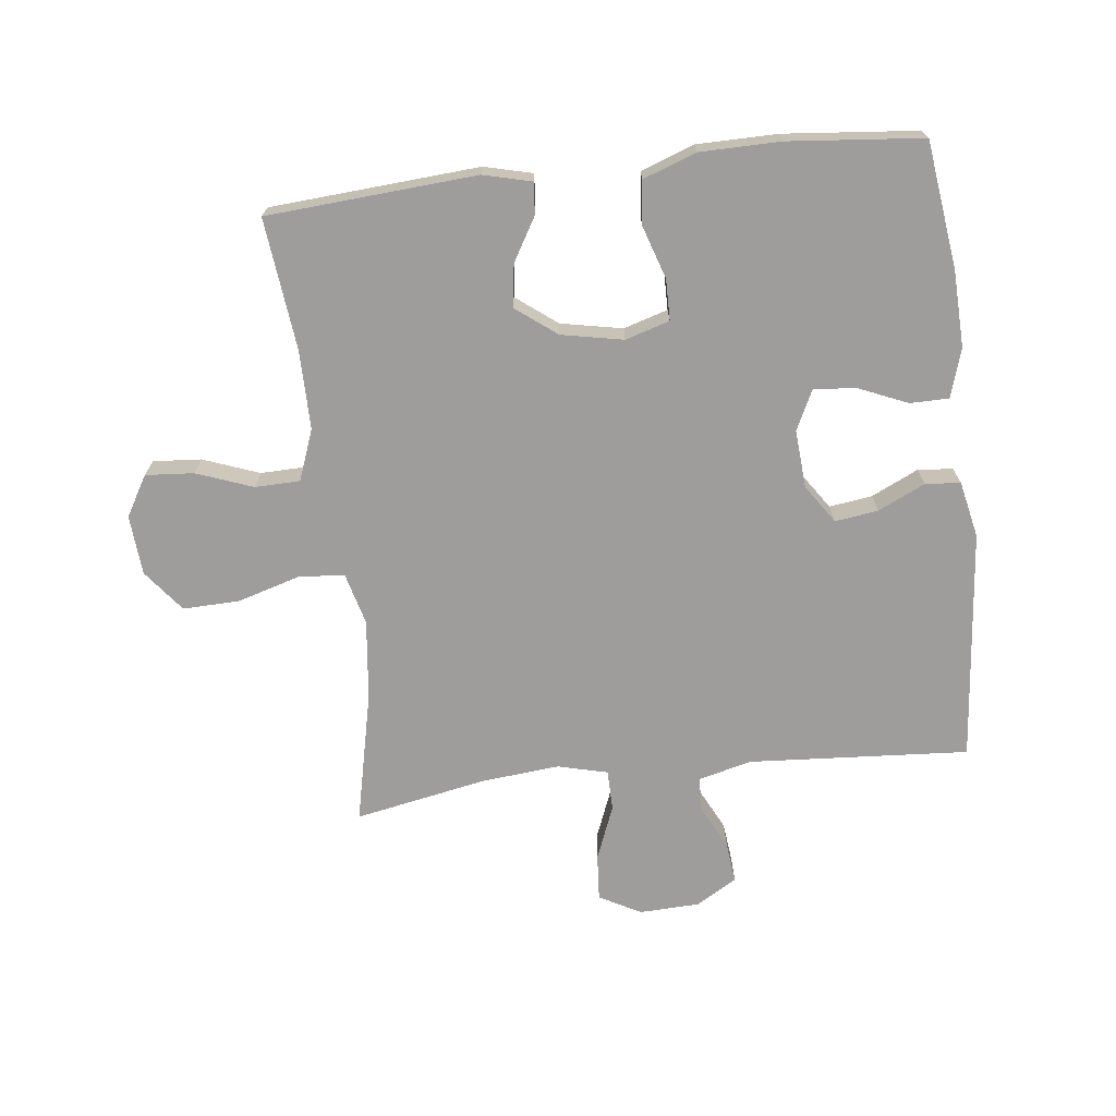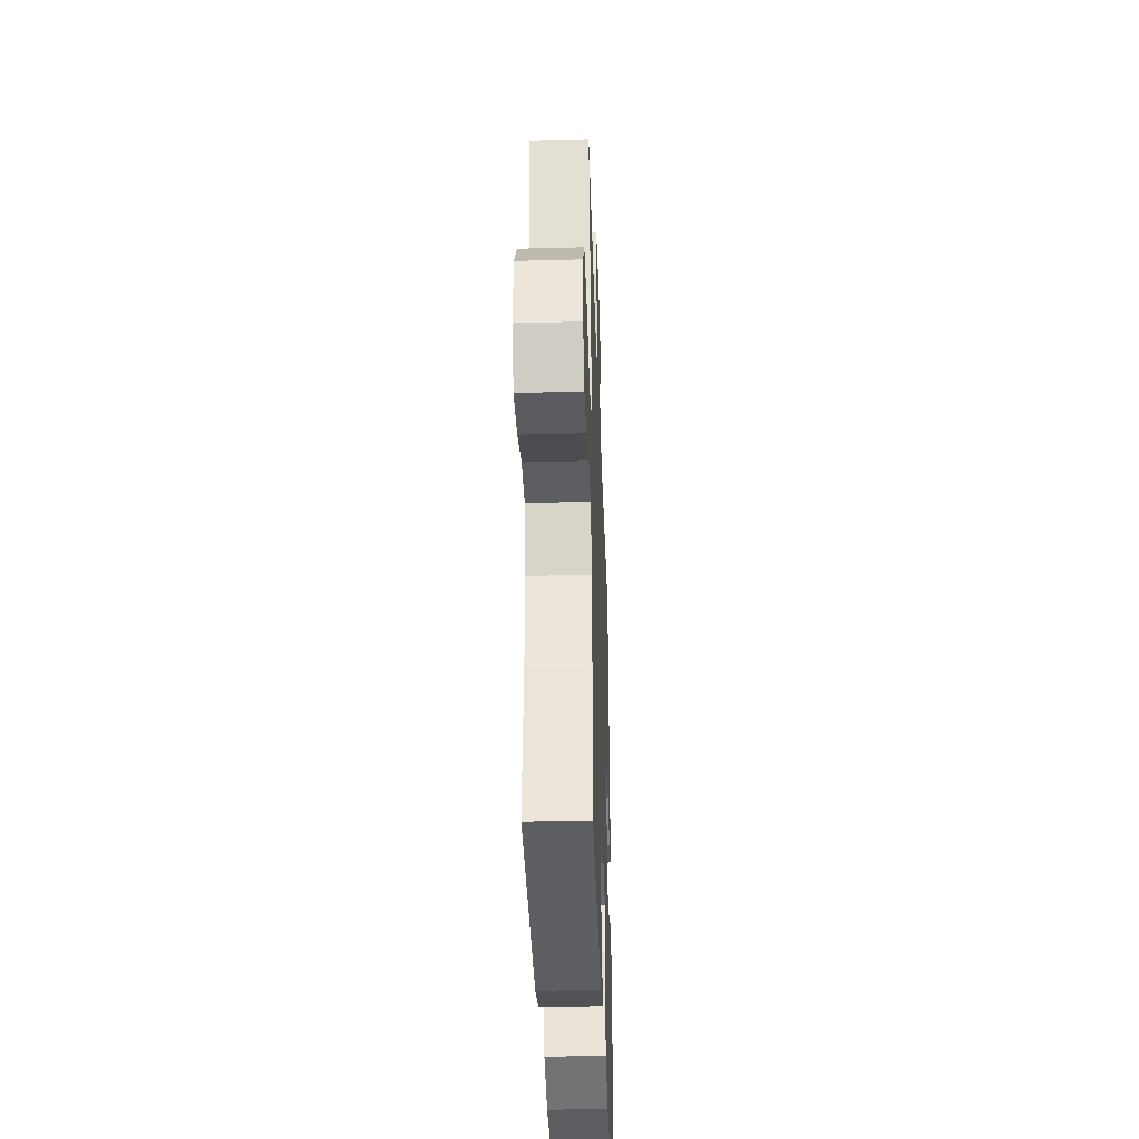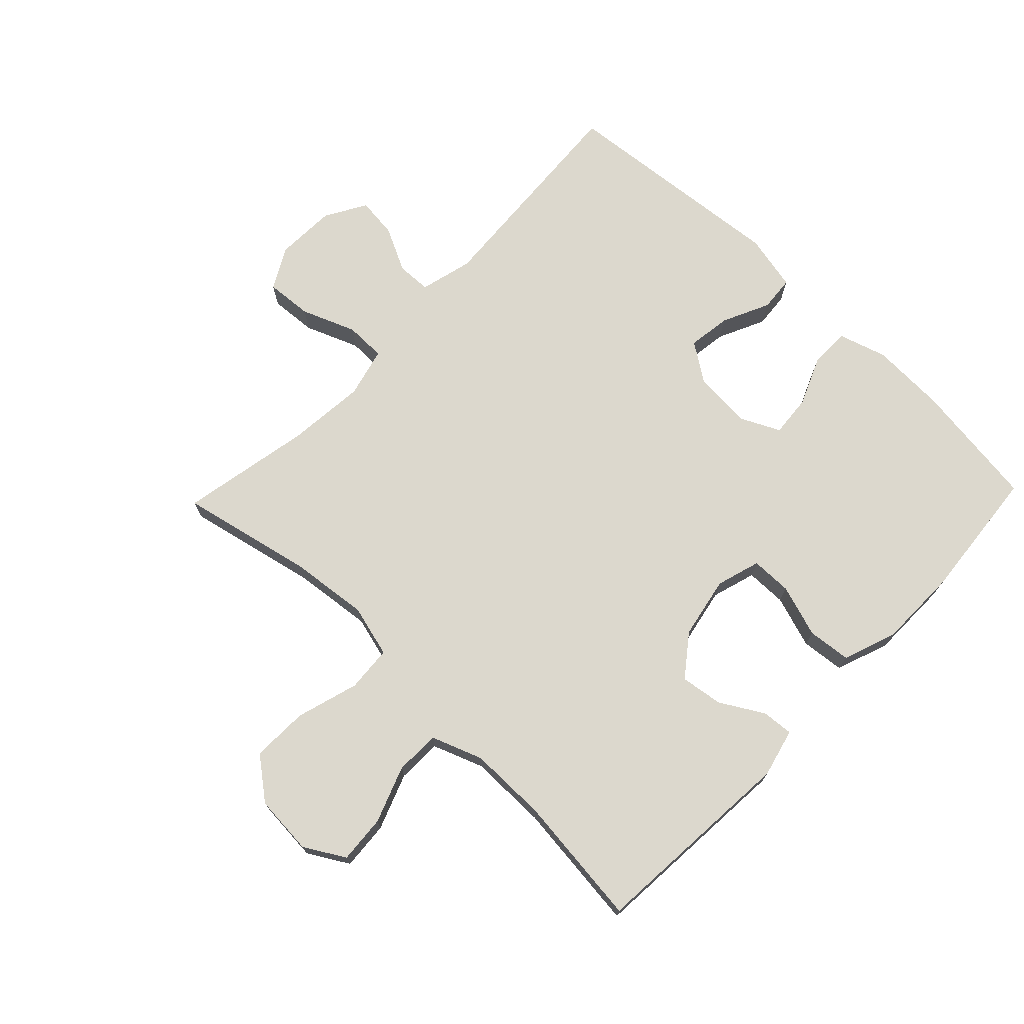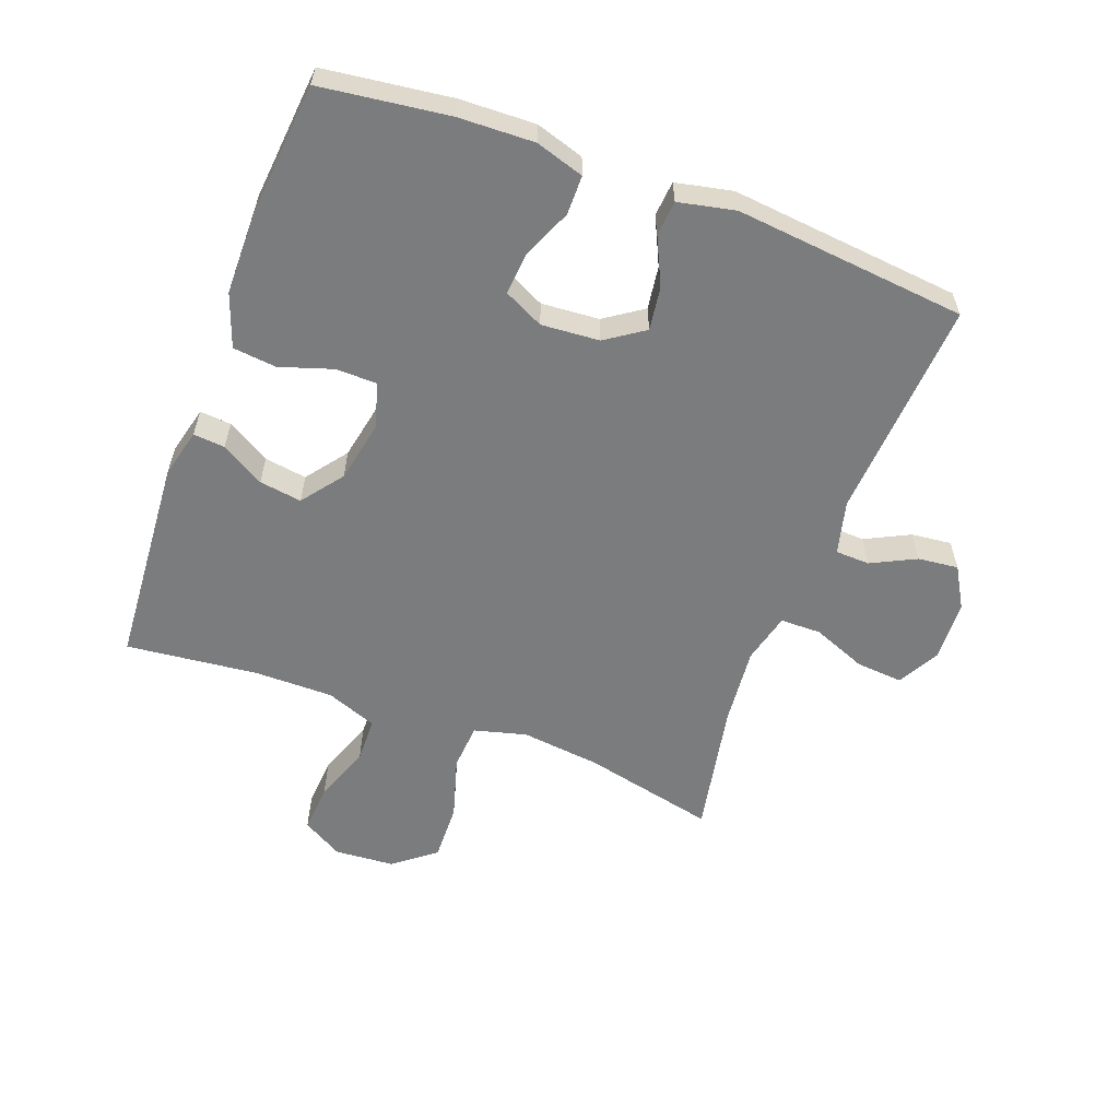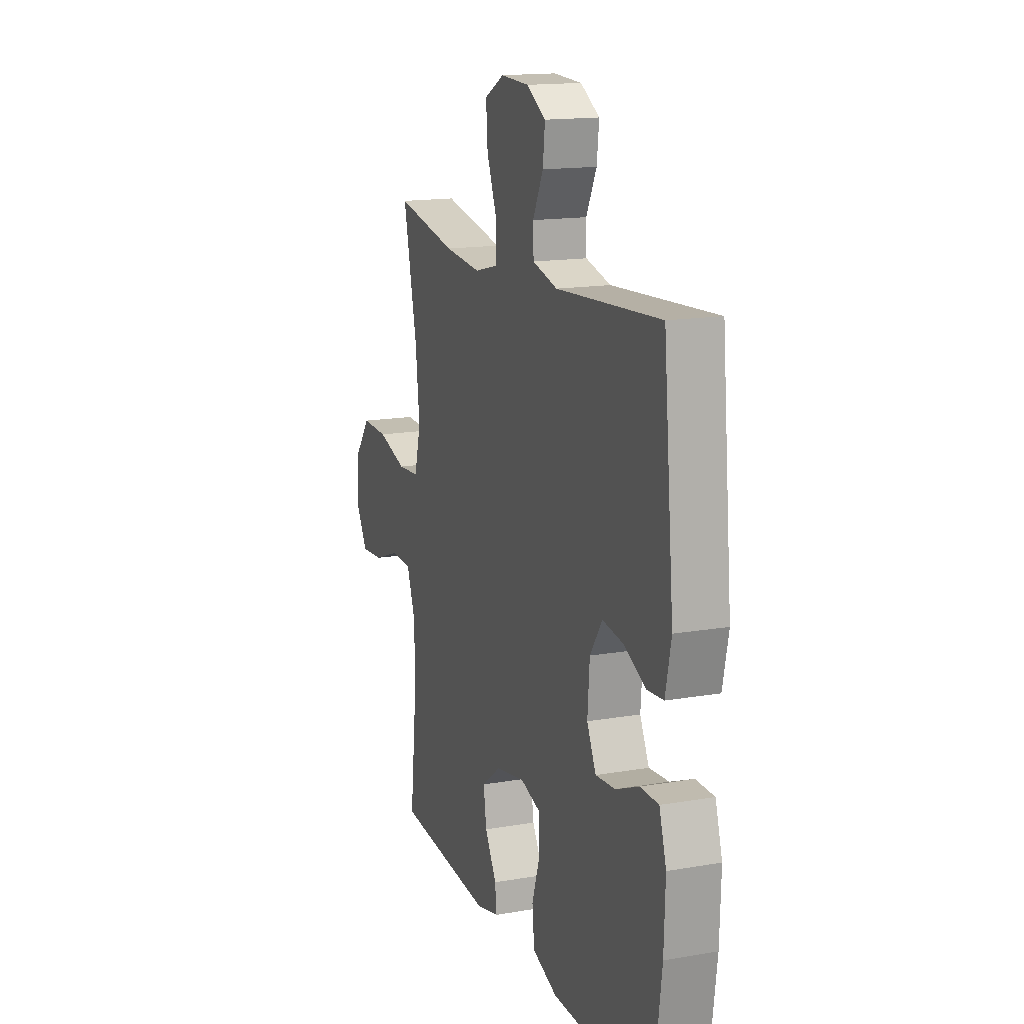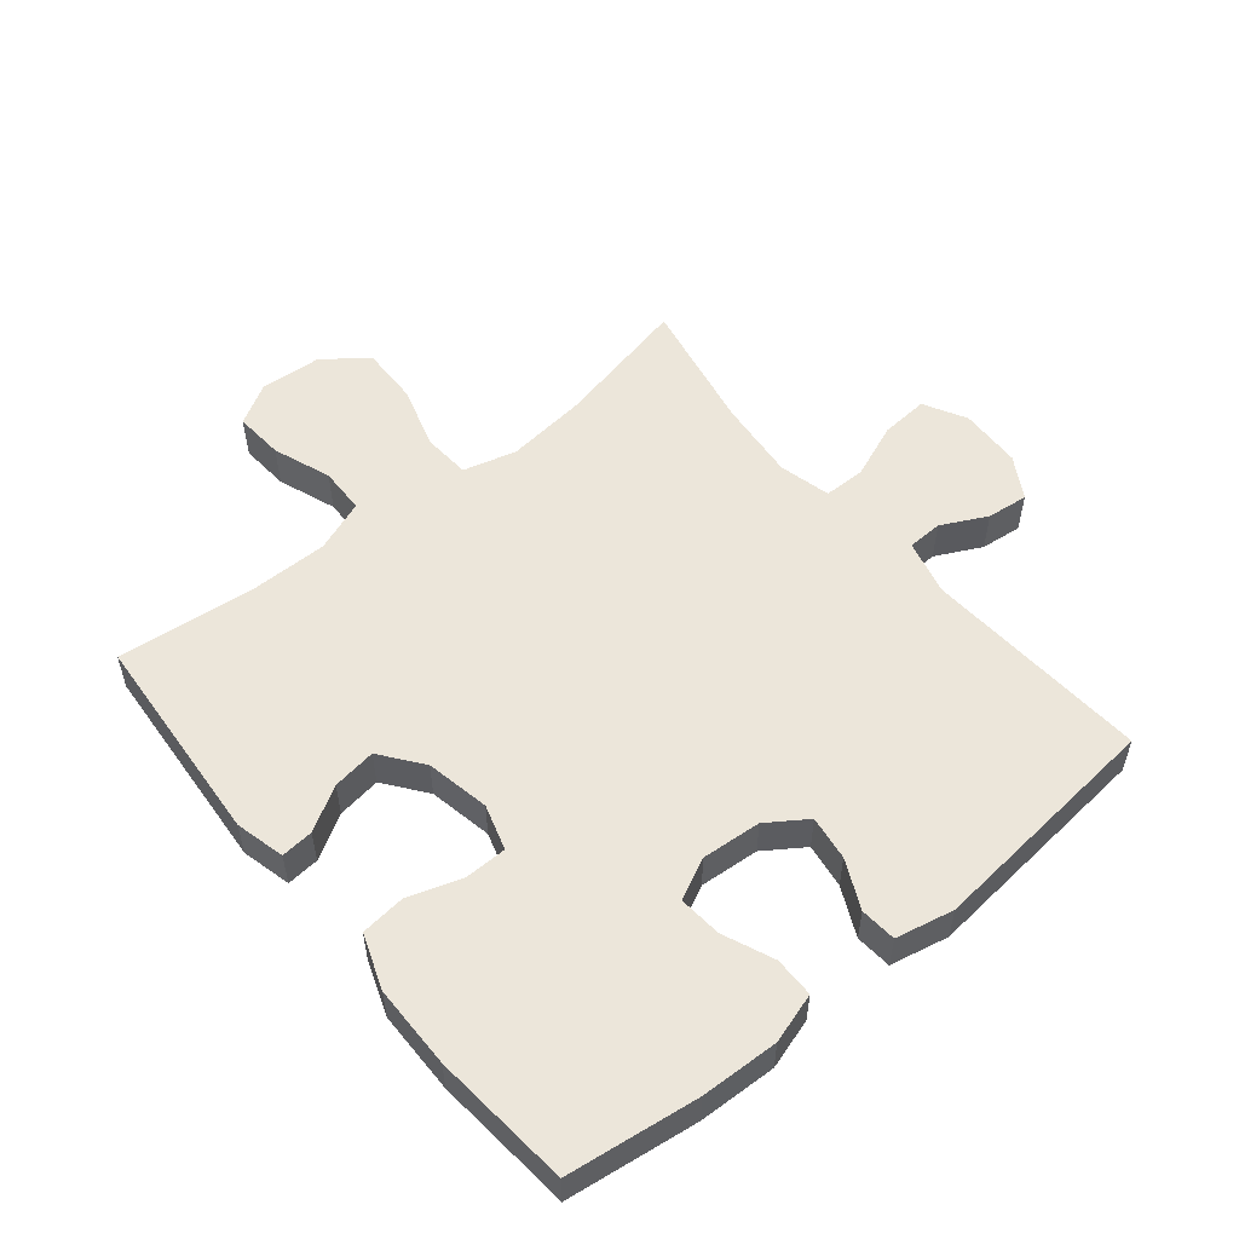
<metadata>
{"format":"obj","ext":"obj","renderer":"f3d","projection":"perspective","resolution":1024,"background":"white","views":[{"elev":-70.7,"azim":-173.3,"up":"+Y"},{"elev":-36.3,"azim":92.0,"up":"+Z"},{"elev":72.5,"azim":133.9,"up":"+Y"},{"elev":-58.7,"azim":-110.5,"up":"+Y"},{"elev":15.6,"azim":-109.9,"up":"+Z"},{"elev":54.5,"azim":-129.3,"up":"+Y"}]}
</metadata>
<code>
o path1544
v -0.3156 0.0375 -0.5488
v -0.1867 0.0375 -0.5477
v -0.1015 0.0375 -0.5171
v -0.09417 0.0375 -0.4475
v -0.1215 0.0375 -0.3634
v -0.1208 0.0375 -0.2978
v -0.05011 0.0375 -0.2764
v 0.04899 0.0375 -0.296
v 0.1141 0.0375 -0.3457
v 0.1043 0.0375 -0.4136
v 0.06409 0.0375 -0.4821
v 0.05968 0.0375 -0.5327
v 0.1369 0.0375 -0.552
v 0.4716 0.0375 -0.5284
v 0.4483 0.0375 -0.3176
v 0.4479 0.0375 -0.1919
v 0.4784 0.0375 -0.1111
v 0.5504 0.0375 -0.1093
v 0.6408 0.0375 -0.1429
v 0.718 0.0375 -0.1487
v 0.7557 0.0375 -0.08403
v 0.7486 0.0375 0.01157
v 0.6967 0.0375 0.07802
v 0.6061 0.0375 0.0756
v 0.5061 0.0375 0.04606
v 0.4325 0.0375 0.05148
v 0.4104 0.0375 0.1347
v 0.4246 0.0375 0.2616
v 0.4716 0.0375 0.4735
v 0.2611 0.0375 0.4331
v 0.1359 0.0375 0.4214
v 0.05577 0.0375 0.4415
v 0.0551 0.0375 0.5066
v 0.08954 0.0375 0.5929
v 0.09512 0.0375 0.6673
v 0.02891 0.0375 0.7034
v -0.06791 0.0375 0.6997
v -0.1331 0.0375 0.6616
v -0.1258 0.0375 0.597
v -0.09038 0.0375 0.5259
v -0.09244 0.0375 0.4713
v -0.1774 0.0375 0.4497
v -0.5301 0.0375 0.4735
v -0.5663 0.0375 0.1031
v -0.547 0.0375 0.0125
v -0.4907 0.0375 0.007637
v -0.4155 0.0375 0.04311
v -0.3463 0.0375 0.05269
v -0.3046 0.0375 -0.00867
v -0.2976 0.0375 -0.1015
v -0.3286 0.0375 -0.1651
v -0.3957 0.0375 -0.1593
v -0.475 0.0375 -0.1256
v -0.5373 0.0375 -0.1259
v -0.5612 0.0375 -0.2034
v -0.5569 0.0375 -0.3246
v -0.5301 0.0375 -0.5284
v -0.3156 -0.0375 -0.5488
v -0.1867 -0.0375 -0.5477
v -0.1015 -0.0375 -0.5171
v -0.09417 -0.0375 -0.4475
v -0.1215 -0.0375 -0.3634
v -0.1208 -0.0375 -0.2978
v -0.05011 -0.0375 -0.2764
v 0.04899 -0.0375 -0.296
v 0.1141 -0.0375 -0.3457
v 0.1043 -0.0375 -0.4136
v 0.06409 -0.0375 -0.4821
v 0.05968 -0.0375 -0.5327
v 0.1369 -0.0375 -0.552
v 0.4716 -0.0375 -0.5284
v 0.4483 -0.0375 -0.3176
v 0.4479 -0.0375 -0.1919
v 0.4784 -0.0375 -0.1111
v 0.5504 -0.0375 -0.1093
v 0.6408 -0.0375 -0.1429
v 0.718 -0.0375 -0.1487
v 0.7557 -0.0375 -0.08403
v 0.7486 -0.0375 0.01157
v 0.6967 -0.0375 0.07802
v 0.6061 -0.0375 0.0756
v 0.5061 -0.0375 0.04606
v 0.4325 -0.0375 0.05148
v 0.4104 -0.0375 0.1347
v 0.4246 -0.0375 0.2616
v 0.4716 -0.0375 0.4735
v 0.2611 -0.0375 0.4331
v 0.1359 -0.0375 0.4214
v 0.05577 -0.0375 0.4415
v 0.0551 -0.0375 0.5066
v 0.08954 -0.0375 0.5929
v 0.09512 -0.0375 0.6673
v 0.02891 -0.0375 0.7034
v -0.06791 -0.0375 0.6997
v -0.1331 -0.0375 0.6616
v -0.1258 -0.0375 0.597
v -0.09038 -0.0375 0.5259
v -0.09244 -0.0375 0.4713
v -0.1774 -0.0375 0.4497
v -0.5301 -0.0375 0.4735
v -0.5663 -0.0375 0.1031
v -0.547 -0.0375 0.0125
v -0.4907 -0.0375 0.007637
v -0.4155 -0.0375 0.04311
v -0.3463 -0.0375 0.05269
v -0.3046 -0.0375 -0.00867
v -0.2976 -0.0375 -0.1015
v -0.3286 -0.0375 -0.1651
v -0.3957 -0.0375 -0.1593
v -0.475 -0.0375 -0.1256
v -0.5373 -0.0375 -0.1259
v -0.5612 -0.0375 -0.2034
v -0.5569 -0.0375 -0.3246
v -0.5301 -0.0375 -0.5284
v 0.718 0.0375 -0.1487
v 0.718 0.0375 -0.1487
v 0.7557 0.0375 -0.08403
v 0.7486 0.0375 0.01157
v 0.6967 0.0375 0.07802
v 0.6408 0.0375 -0.1429
v 0.6061 0.0375 0.0756
v 0.5504 0.0375 -0.1093
v 0.5061 0.0375 0.04606
v 0.4784 0.0375 -0.1111
v 0.4784 0.0375 -0.1111
v 0.4325 0.0375 0.05148
v 0.4325 0.0375 0.05148
v 0.4479 0.0375 -0.1919
v 0.4716 0.0375 -0.5284
v 0.4716 0.0375 -0.5284
v 0.4483 0.0375 -0.3176
v 0.4246 0.0375 0.2616
v 0.4716 0.0375 0.4735
v 0.4716 0.0375 0.4735
v 0.4104 0.0375 0.1347
v 0.2611 0.0375 0.4331
v 0.1369 0.0375 -0.552
v 0.1359 0.0375 0.4214
v 0.05968 0.0375 -0.5327
v 0.05968 0.0375 -0.5327
v 0.1141 0.0375 -0.3457
v 0.1141 0.0375 -0.3457
v 0.1043 0.0375 -0.4136
v 0.05577 0.0375 0.4415
v 0.05577 0.0375 0.4415
v 0.04899 0.0375 -0.296
v 0.06409 0.0375 -0.4821
v 0.08954 0.0375 0.5929
v 0.09512 0.0375 0.6673
v 0.09512 0.0375 0.6673
v 0.02891 0.0375 0.7034
v 0.0551 0.0375 0.5066
v -0.05011 0.0375 -0.2764
v -0.06791 0.0375 0.6997
v -0.1208 0.0375 -0.2978
v -0.1208 0.0375 -0.2978
v -0.1331 0.0375 0.6616
v -0.1331 0.0375 0.6616
v -0.09038 0.0375 0.5259
v -0.09244 0.0375 0.4713
v -0.09244 0.0375 0.4713
v -0.1258 0.0375 0.597
v -0.1774 0.0375 0.4497
v -0.1015 0.0375 -0.5171
v -0.1015 0.0375 -0.5171
v -0.09417 0.0375 -0.4475
v -0.1215 0.0375 -0.3634
v -0.1867 0.0375 -0.5477
v -0.3156 0.0375 -0.5488
v -0.2976 0.0375 -0.1015
v -0.3286 0.0375 -0.1651
v -0.3286 0.0375 -0.1651
v -0.3046 0.0375 -0.00867
v -0.3463 0.0375 0.05269
v -0.3463 0.0375 0.05269
v -0.3957 0.0375 -0.1593
v -0.4155 0.0375 0.04311
v -0.475 0.0375 -0.1256
v -0.4907 0.0375 0.007637
v -0.5373 0.0375 -0.1259
v -0.5373 0.0375 -0.1259
v -0.547 0.0375 0.0125
v -0.547 0.0375 0.0125
v -0.5301 0.0375 0.4735
v -0.5301 0.0375 0.4735
v -0.5301 0.0375 -0.5284
v -0.5301 0.0375 -0.5284
v -0.5612 0.0375 -0.2034
v -0.5569 0.0375 -0.3246
v -0.5663 0.0375 0.1031
v 0.718 -0.0375 -0.1487
v 0.718 -0.0375 -0.1487
v 0.7557 -0.0375 -0.08403
v 0.7486 -0.0375 0.01157
v 0.6967 -0.0375 0.07802
v 0.6408 -0.0375 -0.1429
v 0.6061 -0.0375 0.0756
v 0.5504 -0.0375 -0.1093
v 0.5061 -0.0375 0.04606
v 0.4784 -0.0375 -0.1111
v 0.4784 -0.0375 -0.1111
v 0.4325 -0.0375 0.05148
v 0.4325 -0.0375 0.05148
v 0.4479 -0.0375 -0.1919
v 0.4716 -0.0375 -0.5284
v 0.4716 -0.0375 -0.5284
v 0.4483 -0.0375 -0.3176
v 0.4246 -0.0375 0.2616
v 0.4716 -0.0375 0.4735
v 0.4716 -0.0375 0.4735
v 0.4104 -0.0375 0.1347
v 0.2611 -0.0375 0.4331
v 0.1369 -0.0375 -0.552
v 0.1359 -0.0375 0.4214
v 0.05968 -0.0375 -0.5327
v 0.05968 -0.0375 -0.5327
v 0.1141 -0.0375 -0.3457
v 0.1141 -0.0375 -0.3457
v 0.1043 -0.0375 -0.4136
v 0.05577 -0.0375 0.4415
v 0.05577 -0.0375 0.4415
v 0.04899 -0.0375 -0.296
v 0.06409 -0.0375 -0.4821
v 0.08954 -0.0375 0.5929
v 0.09512 -0.0375 0.6673
v 0.09512 -0.0375 0.6673
v 0.02891 -0.0375 0.7034
v 0.0551 -0.0375 0.5066
v -0.05011 -0.0375 -0.2764
v -0.06791 -0.0375 0.6997
v -0.1208 -0.0375 -0.2978
v -0.1208 -0.0375 -0.2978
v -0.1331 -0.0375 0.6616
v -0.1331 -0.0375 0.6616
v -0.09038 -0.0375 0.5259
v -0.09244 -0.0375 0.4713
v -0.09244 -0.0375 0.4713
v -0.1258 -0.0375 0.597
v -0.1774 -0.0375 0.4497
v -0.1015 -0.0375 -0.5171
v -0.1015 -0.0375 -0.5171
v -0.09417 -0.0375 -0.4475
v -0.1215 -0.0375 -0.3634
v -0.1867 -0.0375 -0.5477
v -0.3156 -0.0375 -0.5488
v -0.2976 -0.0375 -0.1015
v -0.3286 -0.0375 -0.1651
v -0.3286 -0.0375 -0.1651
v -0.3046 -0.0375 -0.00867
v -0.3463 -0.0375 0.05269
v -0.3463 -0.0375 0.05269
v -0.3957 -0.0375 -0.1593
v -0.4155 -0.0375 0.04311
v -0.475 -0.0375 -0.1256
v -0.4907 -0.0375 0.007637
v -0.5373 -0.0375 -0.1259
v -0.5373 -0.0375 -0.1259
v -0.547 -0.0375 0.0125
v -0.547 -0.0375 0.0125
v -0.5301 -0.0375 0.4735
v -0.5301 -0.0375 0.4735
v -0.5301 -0.0375 -0.5284
v -0.5301 -0.0375 -0.5284
v -0.5612 -0.0375 -0.2034
v -0.5569 -0.0375 -0.3246
v -0.5663 -0.0375 0.1031
f 198 199 200
f 197 196 194
f 211 208 214
f 244 243 245
f 245 247 265
f 262 245 265
f 224 227 230
f 202 200 199
f 264 252 254
f 227 224 225
f 243 247 245
f 215 213 223
f 200 202 204
f 220 228 236
f 238 230 233
f 219 207 217
f 202 211 222
f 229 211 214
f 240 242 244
f 229 249 246
f 249 214 220
f 231 246 247
f 266 250 260
f 213 205 219
f 199 198 197
f 229 246 231
f 217 204 222
f 243 244 242
f 212 208 209
f 195 197 194
f 228 224 235
f 222 204 202
f 207 219 205
f 235 230 238
f 236 228 235
f 223 213 219
f 204 217 207
f 239 249 220
f 196 197 198
f 231 247 243
f 255 266 258
f 260 250 239
f 265 247 252
f 220 236 239
f 250 266 253
f 191 193 196
f 214 208 212
f 265 252 264
f 193 194 196
f 222 211 229
f 235 224 230
f 264 254 256
f 253 266 255
f 229 214 249
f 249 239 250
f 116 21 78 192
f 21 22 79 78
f 22 23 80 79
f 19 20 77 76
f 23 24 81 80
f 18 19 76 75
f 24 25 82 81
f 125 18 75 201
f 25 127 203 82
f 16 17 74 73
f 130 15 72 206
f 28 134 210 85
f 15 16 73 72
f 26 27 84 83
f 27 28 85 84
f 29 30 87 86
f 13 14 71 70
f 30 31 88 87
f 140 13 70 216
f 142 10 67 218
f 31 145 221 88
f 8 9 66 65
f 11 12 69 68
f 10 11 68 67
f 34 150 226 91
f 35 36 93 92
f 33 34 91 90
f 32 33 90 89
f 7 8 65 64
f 36 37 94 93
f 156 7 64 232
f 37 158 234 94
f 40 161 237 97
f 39 40 97 96
f 38 39 96 95
f 41 42 99 98
f 165 4 61 241
f 4 5 62 61
f 2 3 60 59
f 5 6 63 62
f 1 2 59 58
f 50 172 248 107
f 49 50 107 106
f 175 49 106 251
f 51 52 109 108
f 47 48 105 104
f 52 53 110 109
f 46 47 104 103
f 53 181 257 110
f 183 46 103 259
f 42 185 261 99
f 187 1 58 263
f 54 55 112 111
f 56 57 114 113
f 55 56 113 112
f 44 45 102 101
f 43 44 101 100
f 122 124 123
f 121 118 120
f 135 138 132
f 168 169 167
f 169 189 171
f 186 189 169
f 148 154 151
f 126 123 124
f 188 178 176
f 151 149 148
f 167 169 171
f 139 147 137
f 124 128 126
f 144 160 152
f 162 157 154
f 143 141 131
f 126 146 135
f 153 138 135
f 164 168 166
f 153 170 173
f 173 144 138
f 155 171 170
f 190 184 174
f 137 143 129
f 123 121 122
f 153 155 170
f 141 146 128
f 167 166 168
f 136 133 132
f 119 118 121
f 152 159 148
f 146 126 128
f 131 129 143
f 159 162 154
f 160 159 152
f 147 143 137
f 128 131 141
f 163 144 173
f 120 122 121
f 155 167 171
f 179 182 190
f 184 163 174
f 189 176 171
f 144 163 160
f 174 177 190
f 115 120 117
f 138 136 132
f 189 188 176
f 117 120 118
f 146 153 135
f 159 154 148
f 188 180 178
f 177 179 190
f 153 173 138
f 173 174 163

</code>
